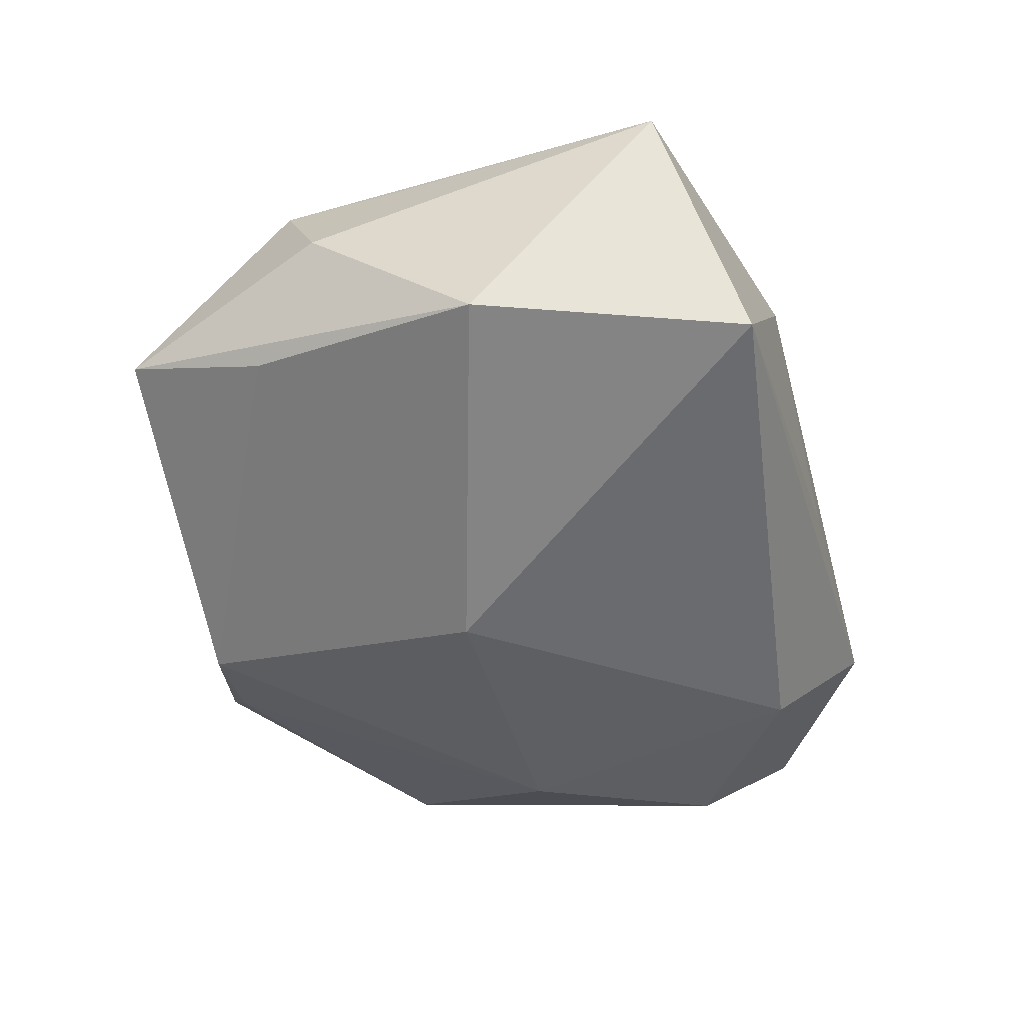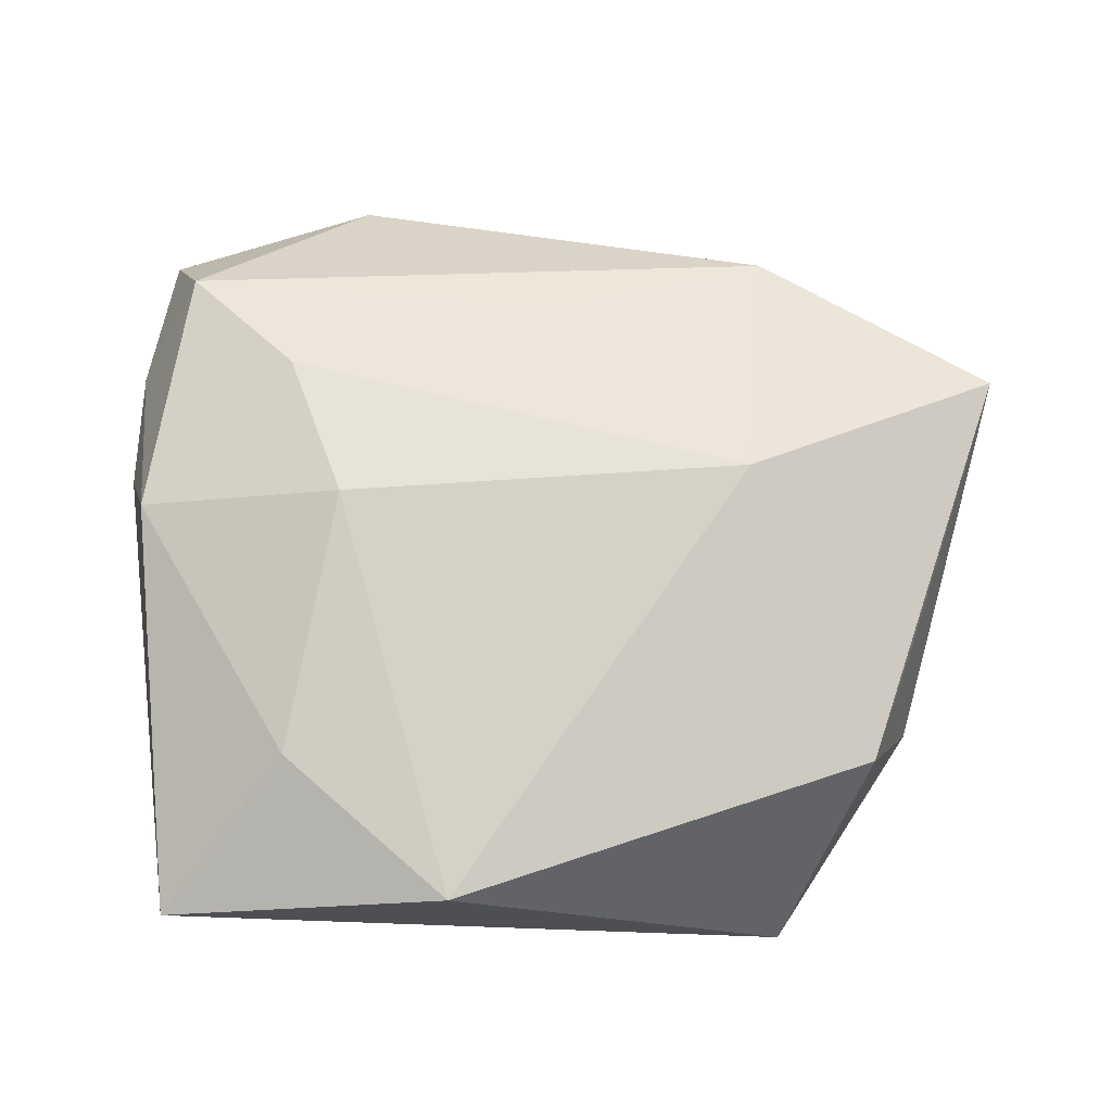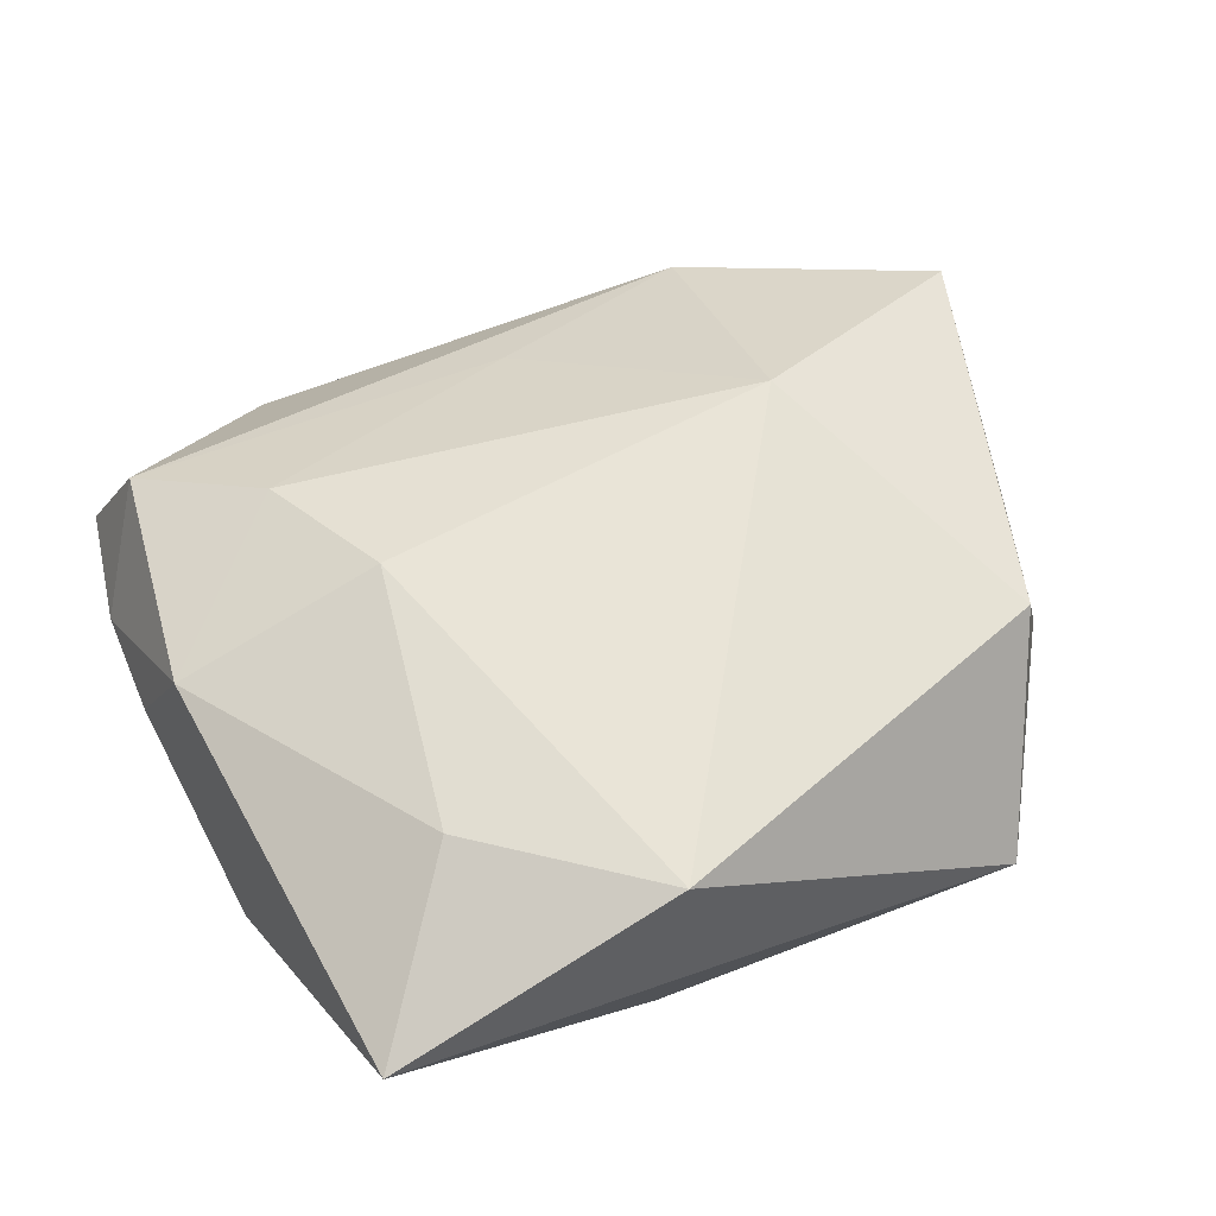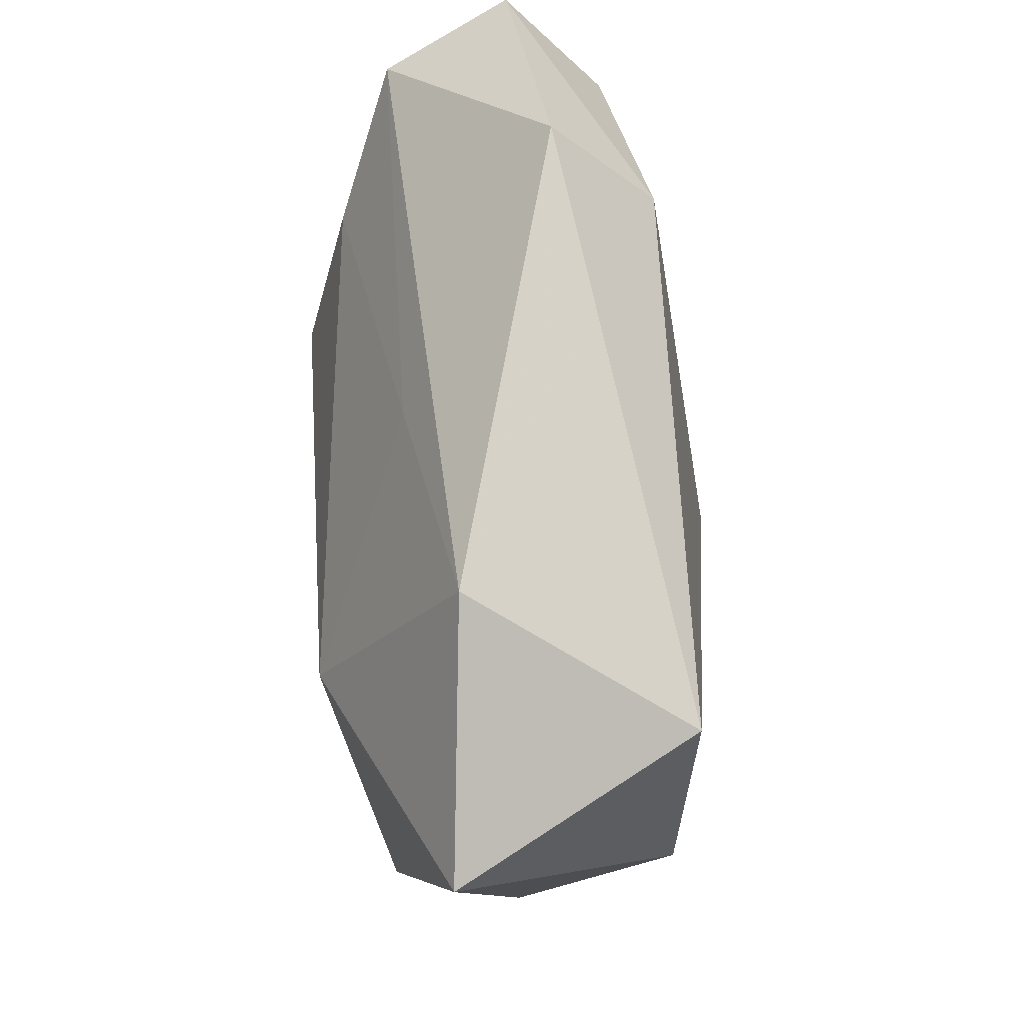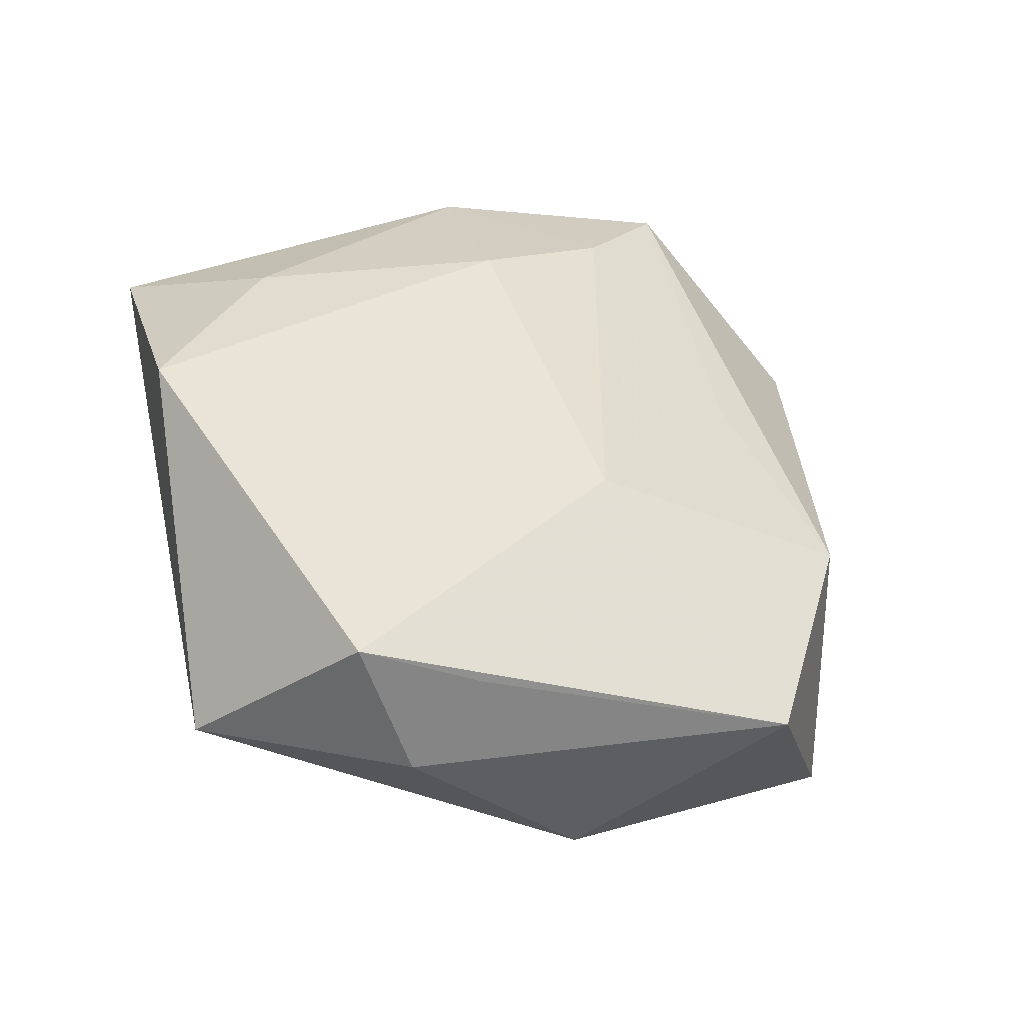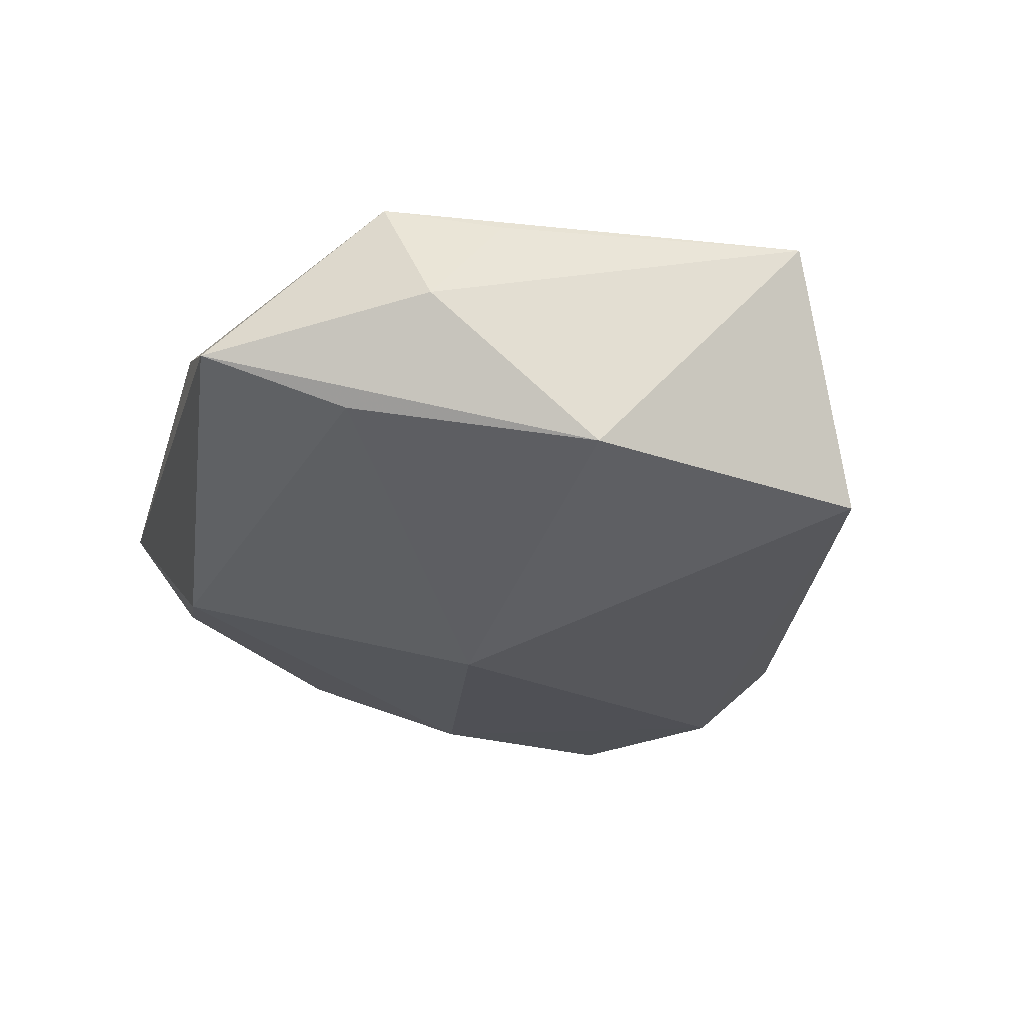
<metadata>
{"format":"obj","ext":"obj","renderer":"f3d","projection":"perspective","resolution":1024,"background":"white","views":[{"elev":-51.6,"azim":94.3,"up":"+Z"},{"elev":78.7,"azim":1.6,"up":"+Z"},{"elev":60.8,"azim":-23.8,"up":"+Z"},{"elev":66.6,"azim":86.5,"up":"+Y"},{"elev":42.5,"azim":77.5,"up":"+Z"},{"elev":-30.9,"azim":74.7,"up":"+Z"}]}
</metadata>
<code>
v -0.01362 0.002725 0.0138
v -0.01685 -0.01601 0.01264
v -0.03055 0.0143 -0.0003794
v -0.01788 0.01299 0.01054
v 0.02886 0.0002741 -0.01088
v 0.01676 0.02365 0.003427
v 0.02613 0.02051 -0.01169
v 0.01916 -0.02711 -0.002099
v -0.02883 0.02397 -0.002337
v 0.02488 -0.01497 0.009546
v -0.02606 0.01648 -0.00916
v 0.01548 0.005388 0.0138
v 0.02828 -0.012 0.0001195
v 0.02168 -0.01659 -0.006452
v 0.002057 0.02642 -0.005146
v 0.0278 -0.006518 0.007502
v -0.01267 -0.02291 -0.006893
v -0.004886 -0.02581 0.0138
v -0.02844 0.002214 0.009419
v -0.01231 0.0227 -0.01176
v -0.02596 0.02022 0.006551
v 0.00151 0.01906 0.0066
v -0.01417 0.02977 -0.004546
v 0.03417 0.01439 0.004846
v 0.001743 -0.002247 -0.01565
v -0.02936 -0.008933 -0.004027
v -0.03067 0.005685 0.001257
v -0.02561 -0.02711 0.007066
v -0.02134 0.001954 -0.01086
v -0.005676 -0.02365 -0.009596
f 28 8 18
f 30 8 28
f 23 21 6
f 25 7 5
f 9 21 23
f 19 27 28
f 28 27 26
f 15 7 23
f 23 6 15
f 15 6 7
f 12 6 22
f 22 6 21
f 12 18 10
f 10 18 8
f 7 6 24
f 24 5 7
f 24 6 12
f 12 10 24
f 24 10 16
f 14 30 25
f 25 5 14
f 8 30 14
f 14 5 8
f 20 9 23
f 11 9 20
f 23 7 20
f 20 7 25
f 28 18 2
f 2 19 28
f 17 30 28
f 28 26 17
f 29 26 11
f 29 20 25
f 11 20 29
f 25 30 29
f 30 17 29
f 29 17 26
f 3 26 27
f 27 19 3
f 3 9 11
f 11 26 3
f 21 9 3
f 3 19 21
f 16 10 13
f 13 24 16
f 5 24 13
f 8 5 13
f 13 10 8
f 19 2 1
f 1 18 12
f 1 2 18
f 4 1 12
f 12 22 4
f 4 22 21
f 21 19 4
f 19 1 4

</code>
